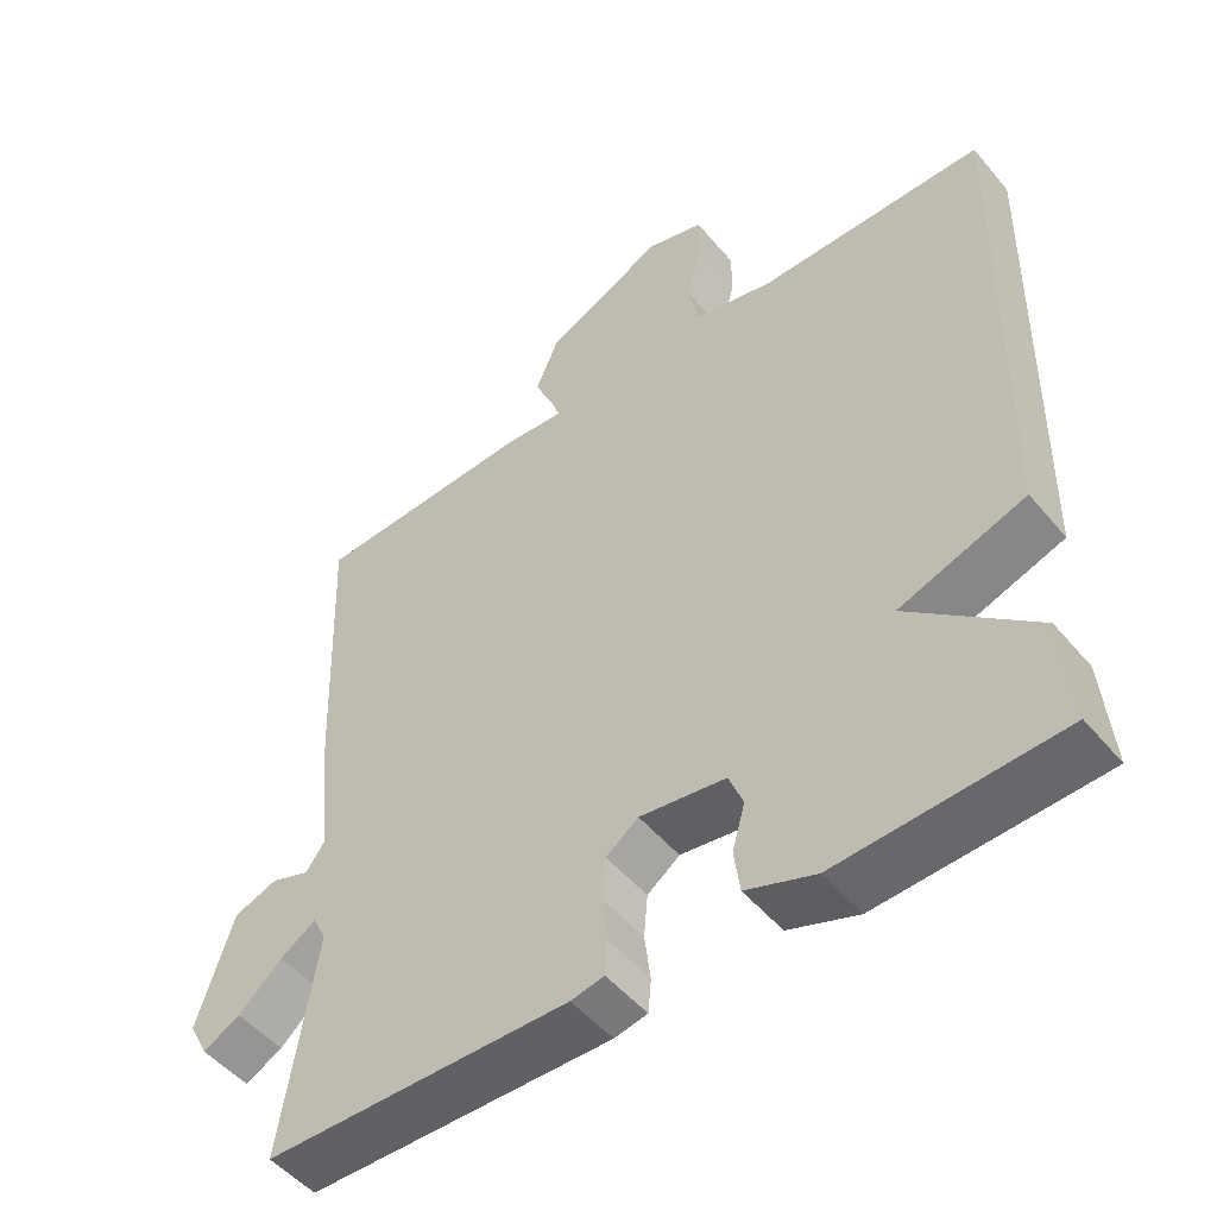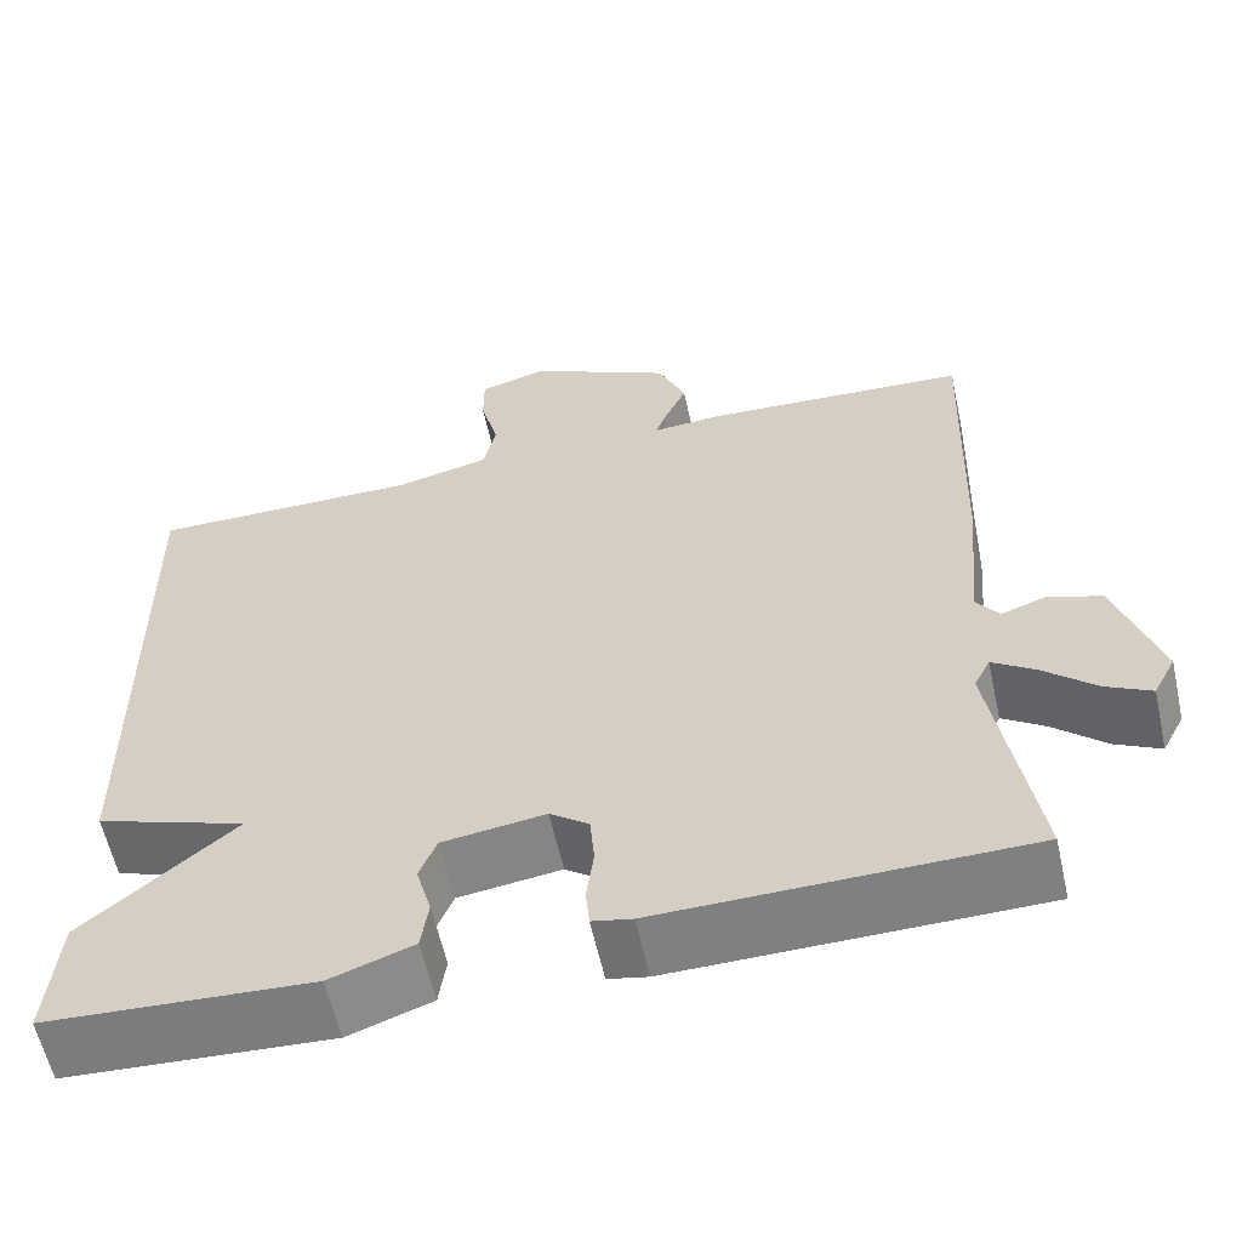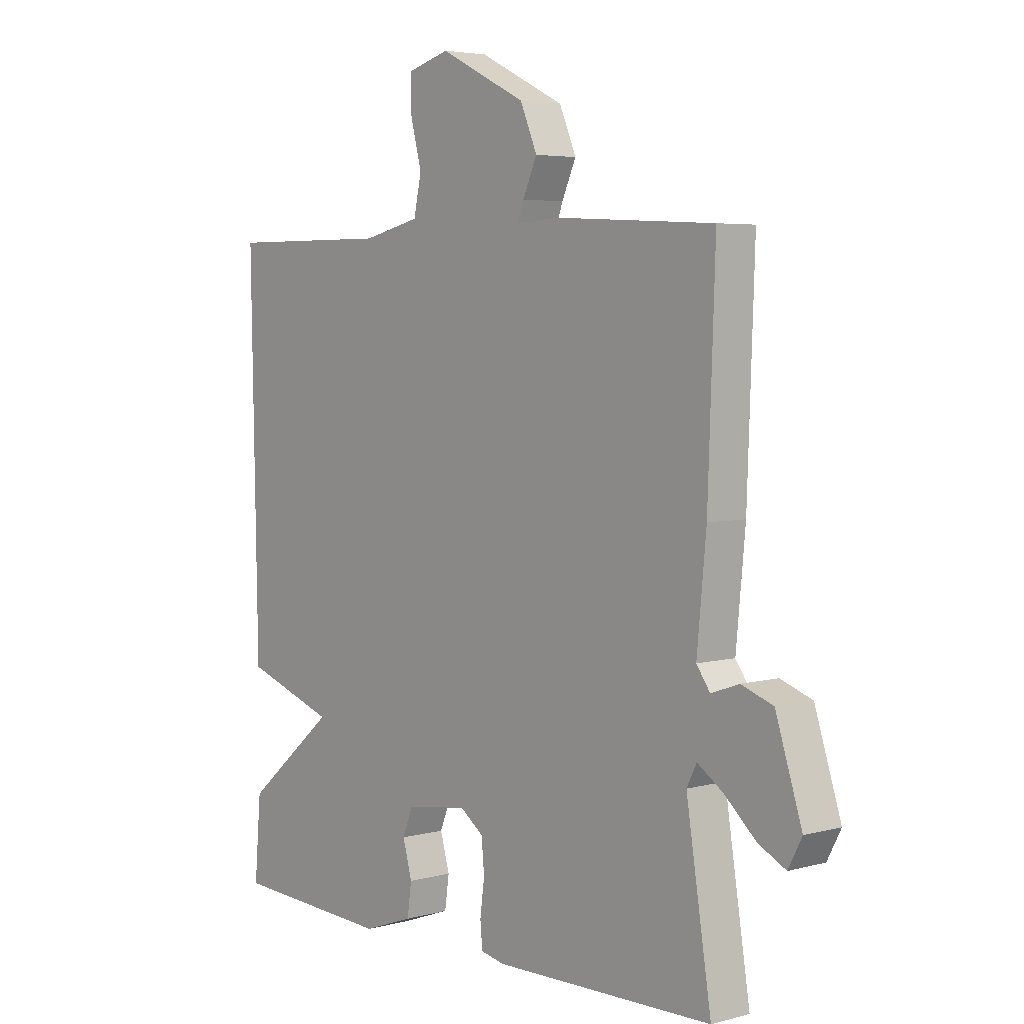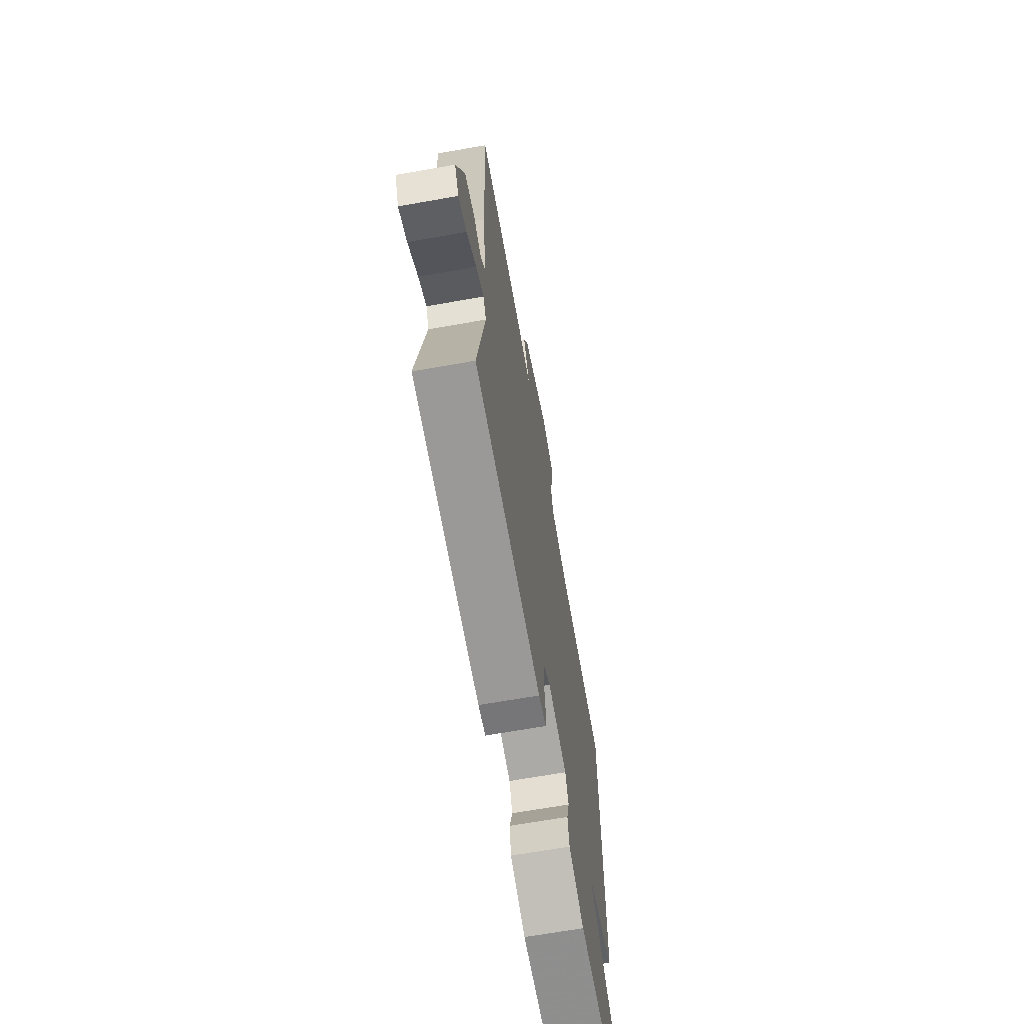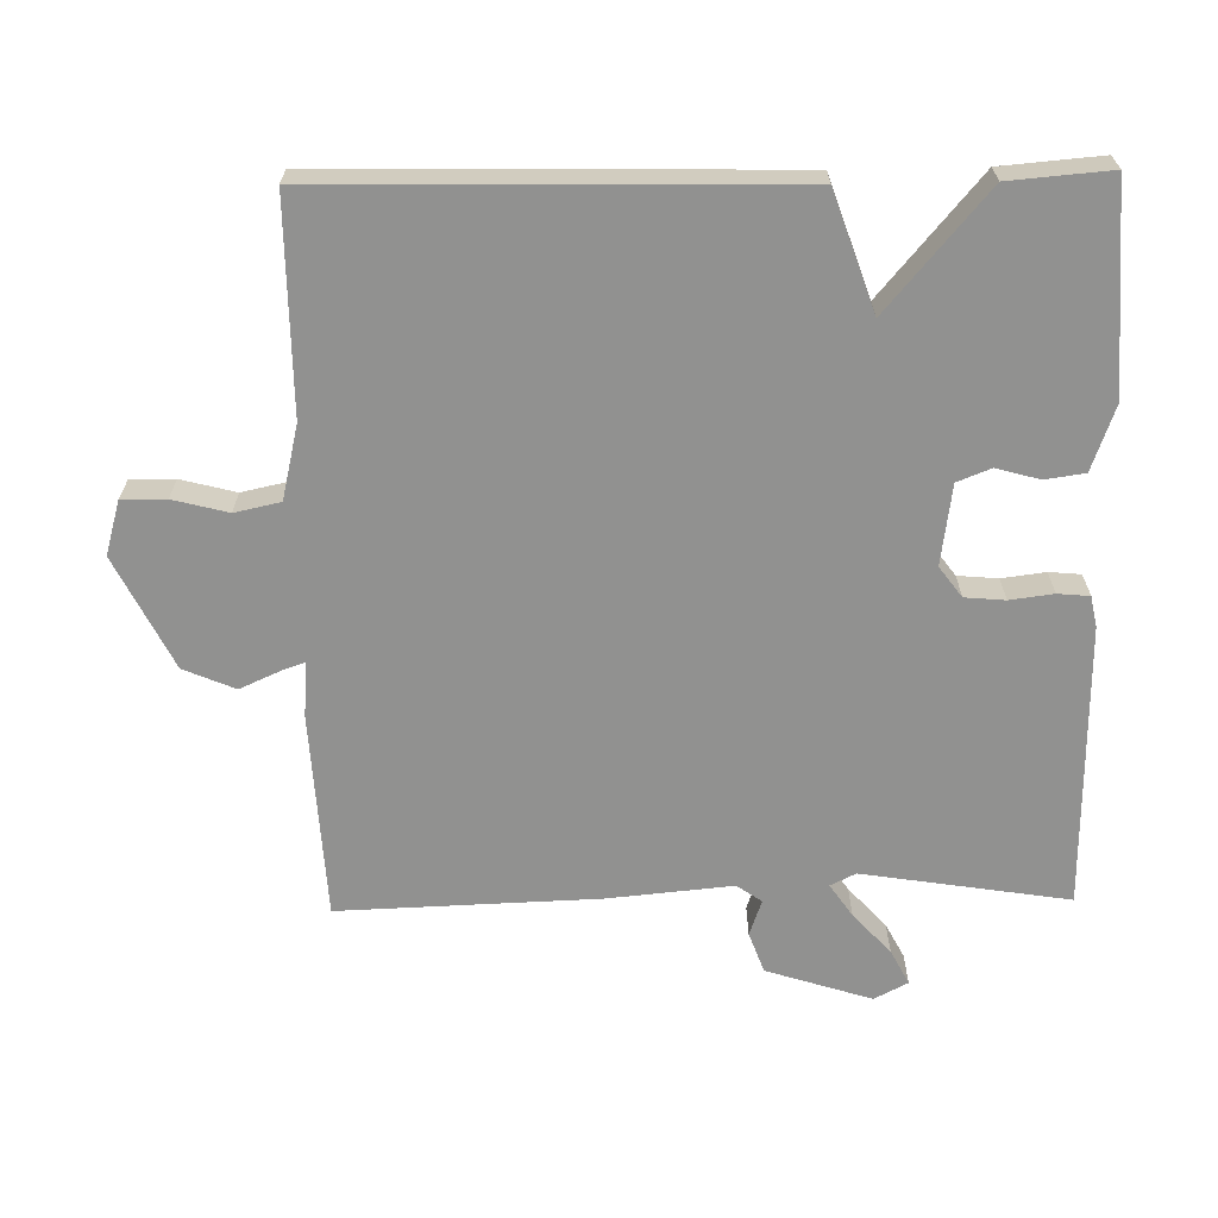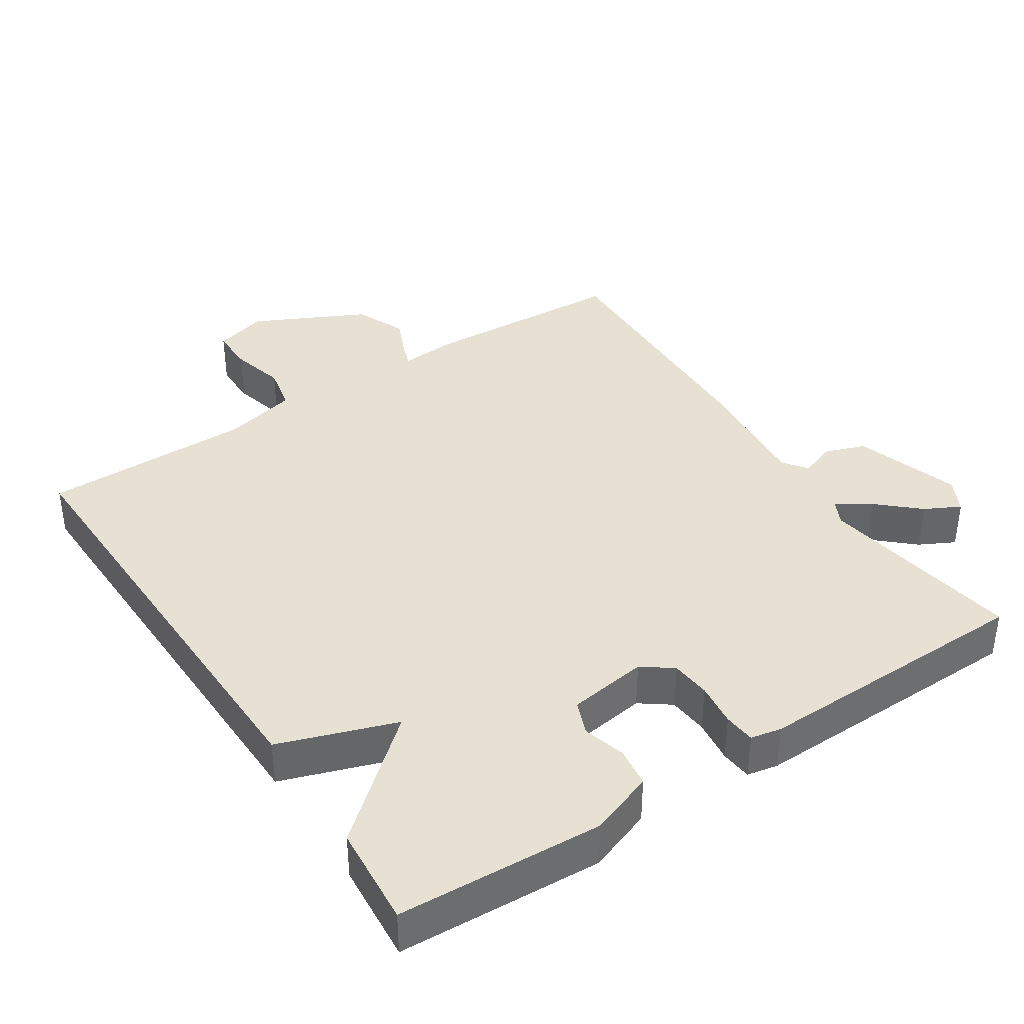
<metadata>
{"format":"obj","ext":"obj","renderer":"f3d","projection":"perspective","resolution":1024,"background":"white","views":[{"elev":-50.2,"azim":38.3,"up":"+Z"},{"elev":-59.7,"azim":-167.5,"up":"+Z"},{"elev":4.6,"azim":-130.7,"up":"+Z"},{"elev":-68.1,"azim":-80.0,"up":"+Z"},{"elev":-65.9,"azim":91.0,"up":"+Y"},{"elev":38.7,"azim":146.6,"up":"+Y"}]}
</metadata>
<code>
v 0.5 0.07 0.5
v 0.488 0.07 -0.156
v 0.321 0.07 -0.214
v 0.488 0.07 -0.356
v 0.5 0.07 -0.5
v 0.207 0.07 -0.516
v 0.115 0.07 -0.483
v 0.107 0.07 -0.426
v 0.124 0.07 -0.365
v 0.105 0.07 -0.317
v -0.009 0.07 -0.301
v -0.052 0.07 -0.333
v -0.057 0.07 -0.39
v -0.049 0.07 -0.452
v -0.053 0.07 -0.497
v -0.097 0.07 -0.506
v -0.5 0.07 -0.5
v -0.454 0.07 -0.207
v -0.472 0.07 -0.171
v -0.519 0.07 -0.203
v -0.577 0.07 -0.256
v -0.627 0.07 -0.282
v -0.652 0.07 -0.234
v -0.604 0.07 -0.084
v -0.546 0.07 -0.063
v -0.495 0.07 -0.081
v -0.47 0.07 -0.046
v -0.487 0.07 0.132
v -0.5 0.07 0.5
v -0.207 0.07 0.516
v -0.129 0.07 0.51
v -0.14 0.07 0.542
v -0.166 0.07 0.6
v -0.135 0.07 0.673
v 0.024 0.07 0.752
v 0.1 0.07 0.73
v 0.1 0.07 0.667
v 0.08 0.07 0.589
v 0.094 0.07 0.524
v 0.199 0.07 0.499
v 0.5 0 0.5
v 0.488 0 -0.156
v 0.321 0 -0.214
v 0.488 0 -0.356
v 0.5 0 -0.5
v 0.207 0 -0.516
v 0.115 0 -0.483
v 0.107 0 -0.426
v 0.124 0 -0.365
v 0.105 0 -0.317
v -0.009 0 -0.301
v -0.052 0 -0.333
v -0.057 0 -0.39
v -0.049 0 -0.452
v -0.053 0 -0.497
v -0.097 0 -0.506
v -0.5 0 -0.5
v -0.454 0 -0.207
v -0.472 0 -0.171
v -0.519 0 -0.203
v -0.577 0 -0.256
v -0.627 0 -0.282
v -0.652 0 -0.234
v -0.604 0 -0.084
v -0.546 0 -0.063
v -0.495 0 -0.081
v -0.47 0 -0.046
v -0.487 0 0.132
v -0.5 0 0.5
v -0.207 0 0.516
v -0.129 0 0.51
v -0.14 0 0.542
v -0.166 0 0.6
v -0.135 0 0.673
v 0.024 0 0.752
v 0.1 0 0.73
v 0.1 0 0.667
v 0.08 0 0.589
v 0.094 0 0.524
v 0.199 0 0.499
f 36 37 38
f 35 36 38
f 34 35 38
f 33 34 38
f 32 33 38
f 31 32 38 39
f 29 30 31
f 28 29 31
f 27 28 31
f 27 31 39 40
f 24 25 26
f 23 24 26
f 22 23 26
f 21 22 26
f 20 21 26
f 27 40 1
f 26 27 1
f 20 26 1
f 19 20 1
f 16 17 18
f 15 16 18
f 14 15 18
f 13 14 18
f 12 13 18 19
f 7 8 9
f 6 7 9
f 5 6 9
f 4 5 9
f 3 4 9
f 3 9 10
f 19 1 2 3
f 19 3 10 11
f 11 12 19
f 78 77 76
f 78 76 75
f 78 75 74
f 78 74 73
f 78 73 72
f 79 78 72 71
f 71 70 69
f 71 69 68
f 71 68 67
f 80 79 71 67
f 66 65 64
f 66 64 63
f 66 63 62
f 66 62 61
f 66 61 60
f 41 80 67
f 41 67 66
f 41 66 60
f 41 60 59
f 58 57 56
f 58 56 55
f 58 55 54
f 58 54 53
f 59 58 53 52
f 49 48 47
f 49 47 46
f 49 46 45
f 49 45 44
f 49 44 43
f 50 49 43
f 43 42 41 59
f 51 50 43 59
f 59 52 51
f 1 41 42 2
f 2 42 43 3
f 3 43 44 4
f 4 44 45 5
f 5 45 46 6
f 6 46 47 7
f 7 47 48 8
f 8 48 49 9
f 9 49 50 10
f 10 50 51 11
f 11 51 52 12
f 12 52 53 13
f 13 53 54 14
f 14 54 55 15
f 15 55 56 16
f 16 56 57 17
f 17 57 58 18
f 18 58 59 19
f 19 59 60 20
f 20 60 61 21
f 21 61 62 22
f 22 62 63 23
f 23 63 64 24
f 24 64 65 25
f 25 65 66 26
f 26 66 67 27
f 27 67 68 28
f 28 68 69 29
f 29 69 70 30
f 30 70 71 31
f 31 71 72 32
f 32 72 73 33
f 33 73 74 34
f 34 74 75 35
f 35 75 76 36
f 36 76 77 37
f 37 77 78 38
f 38 78 79 39
f 39 79 80 40
f 40 80 41 1

</code>
